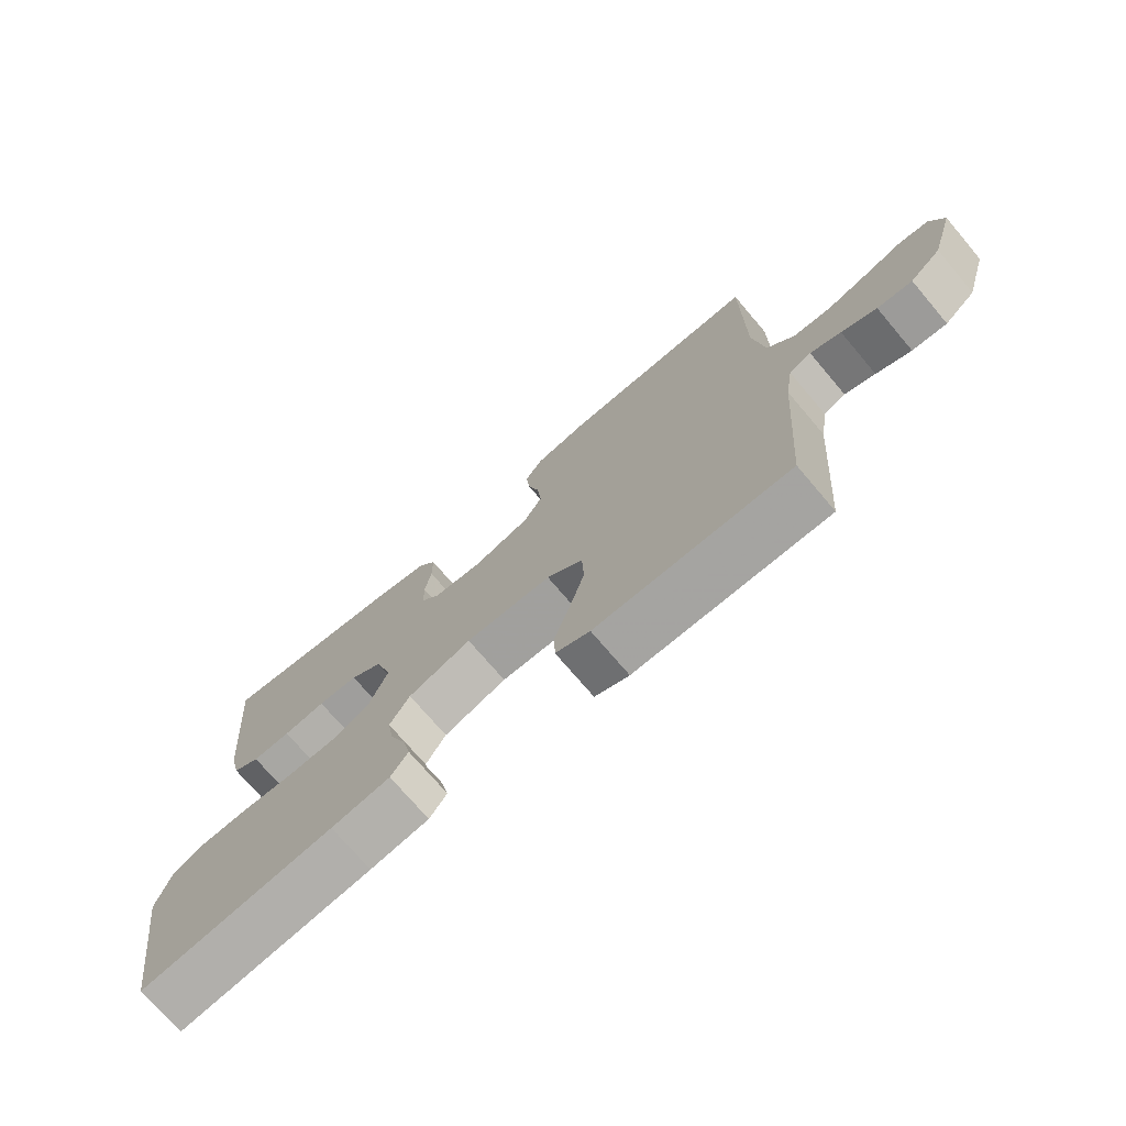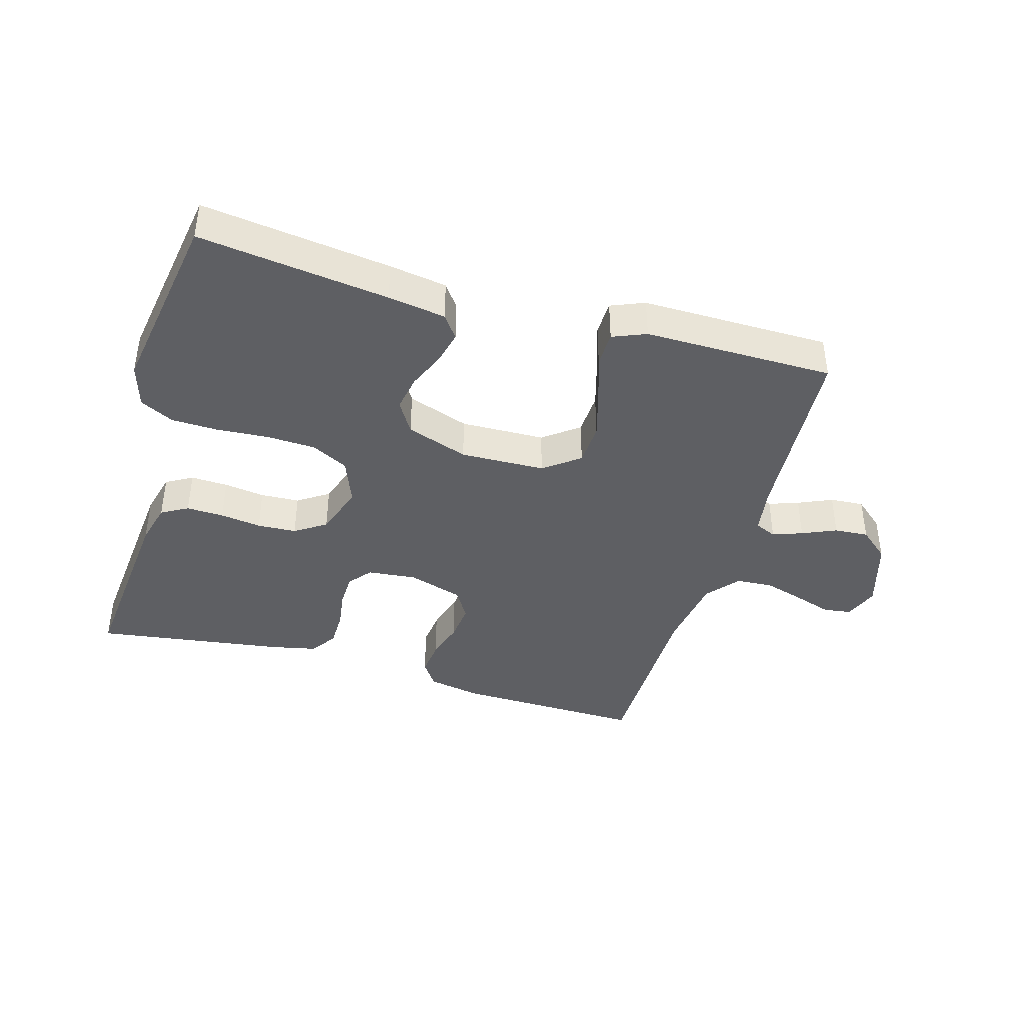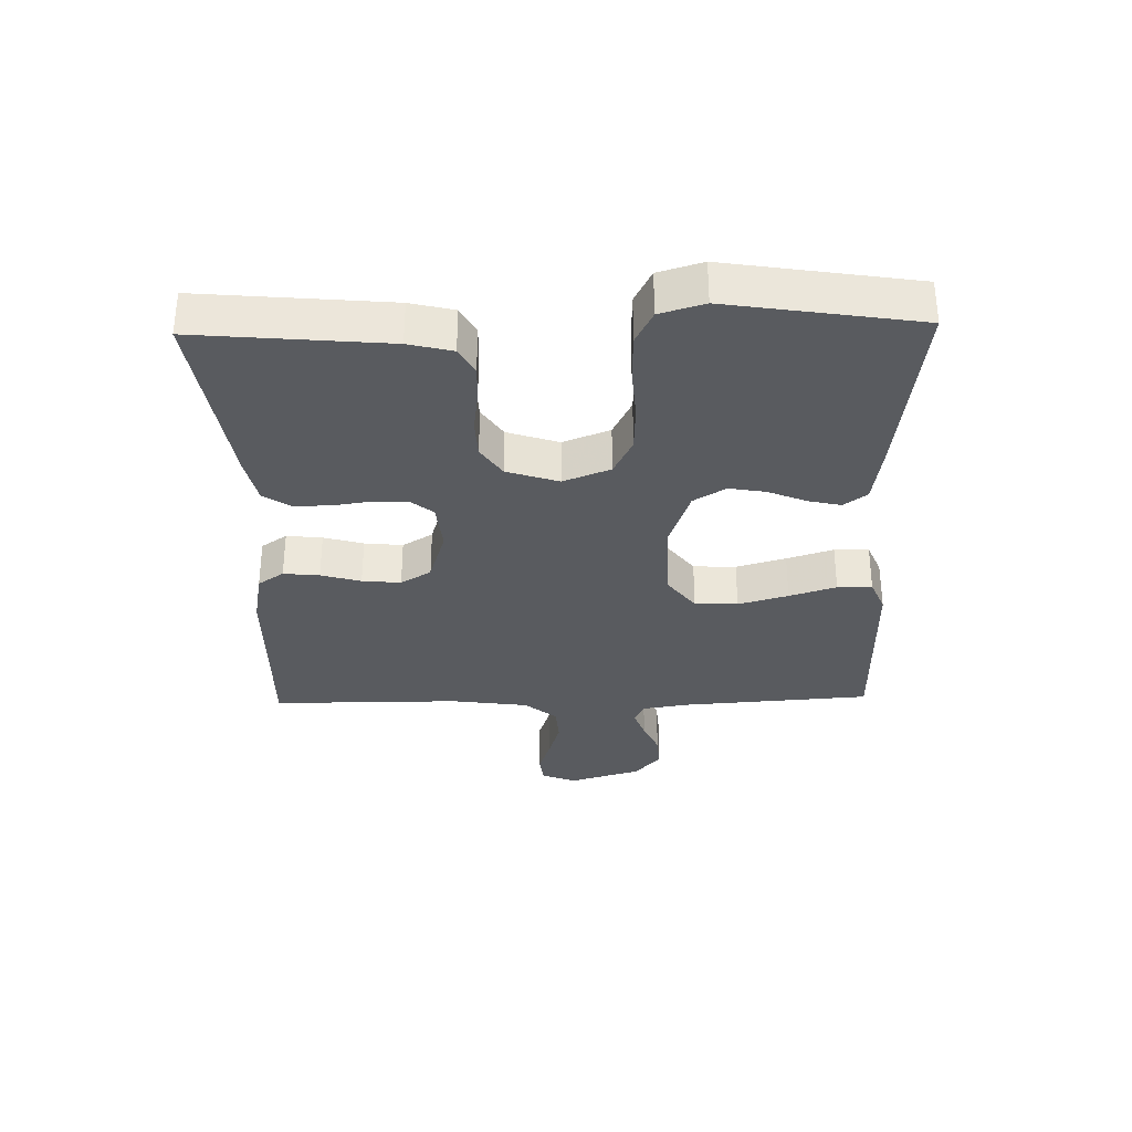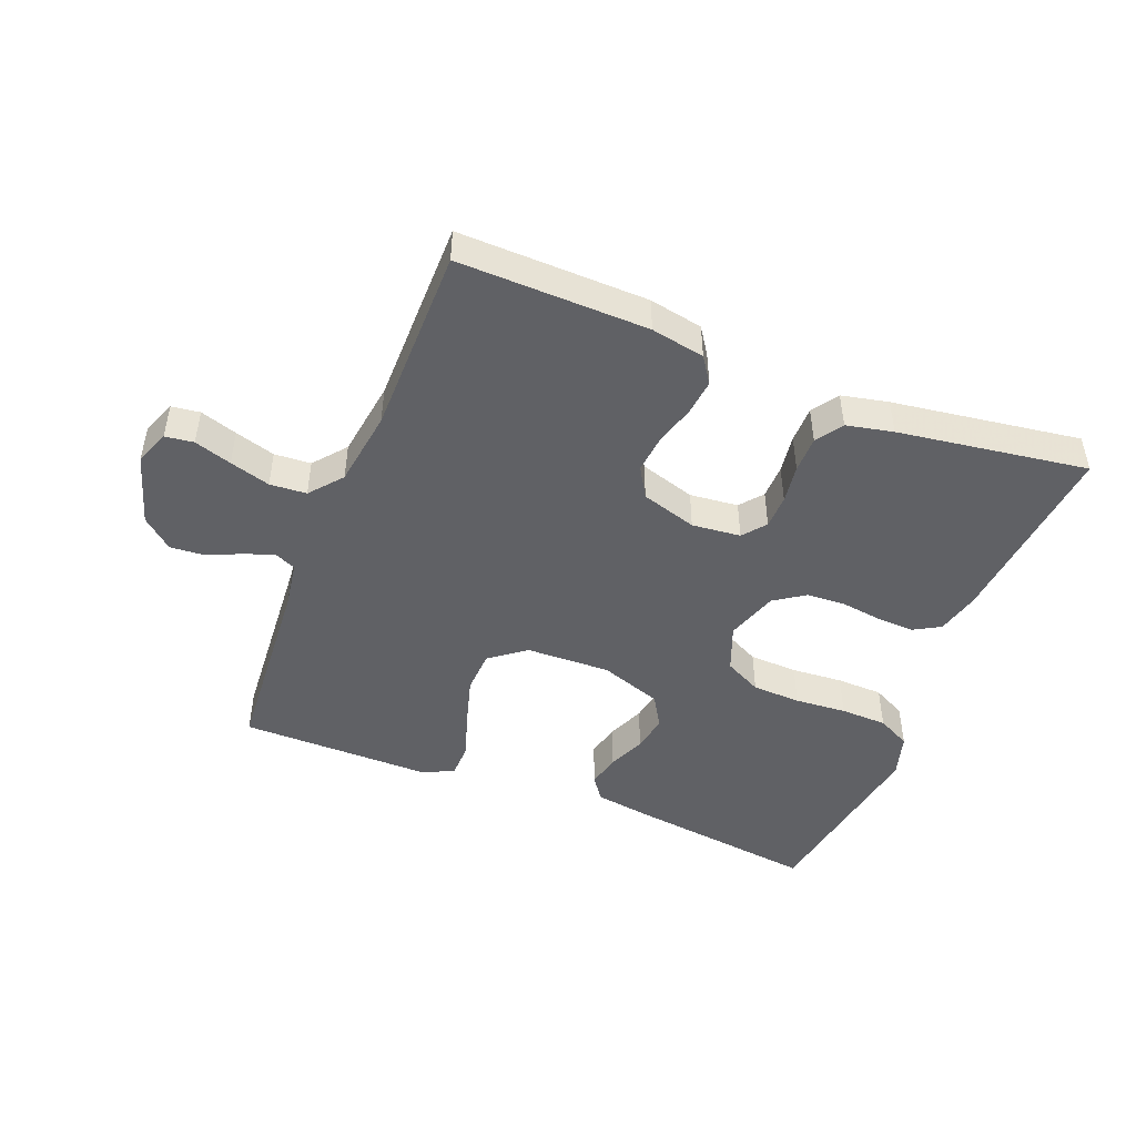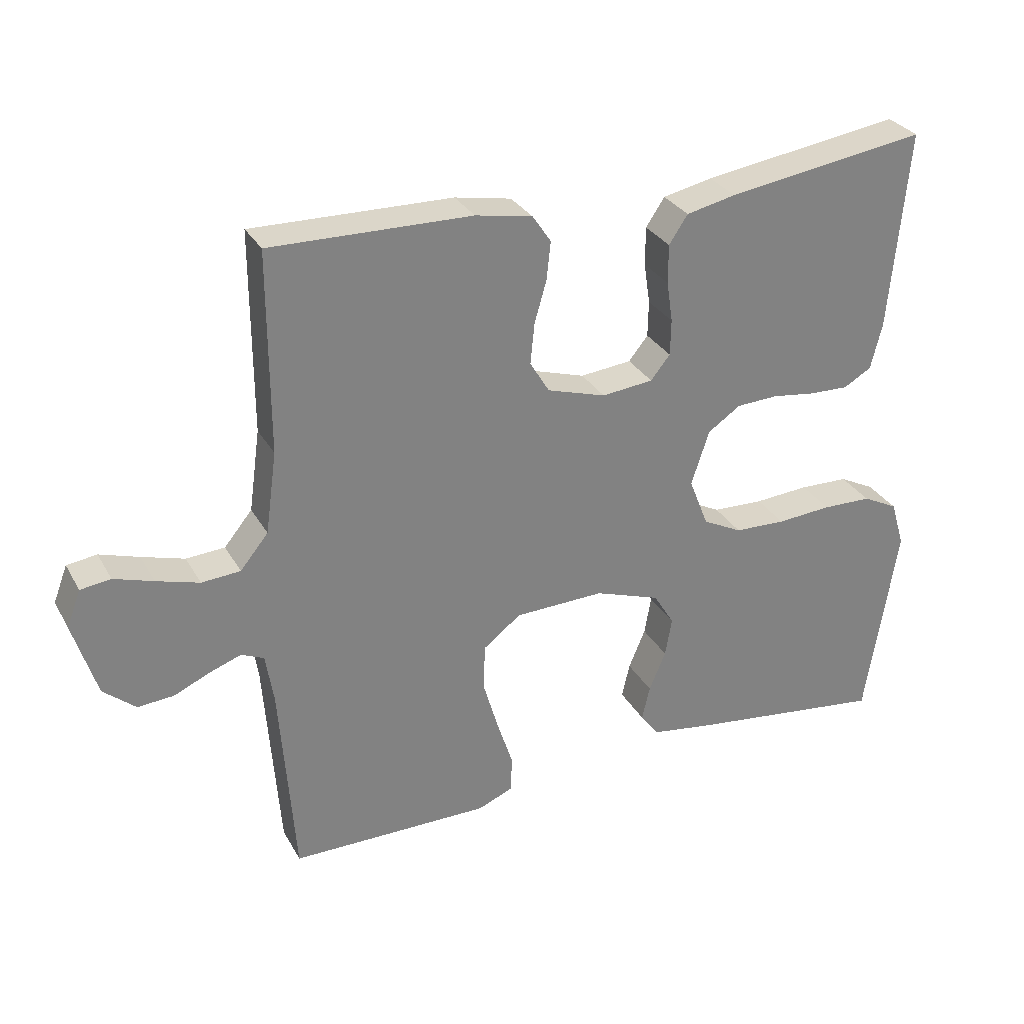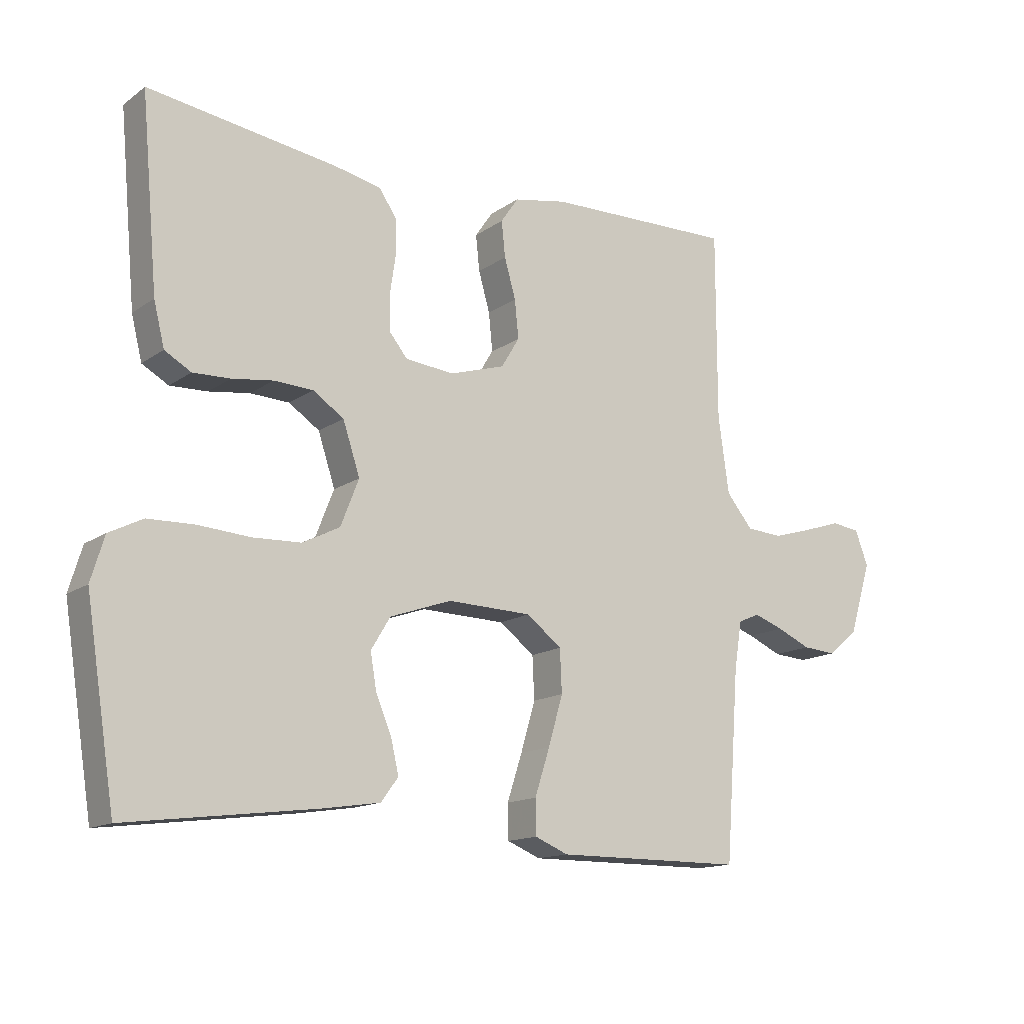
<metadata>
{"format":"obj","ext":"obj","renderer":"f3d","projection":"perspective","resolution":1024,"background":"white","views":[{"elev":-73.0,"azim":-139.7,"up":"+Z"},{"elev":-40.7,"azim":163.6,"up":"+Y"},{"elev":-32.6,"azim":91.3,"up":"+Y"},{"elev":-47.1,"azim":-21.7,"up":"+Y"},{"elev":30.1,"azim":-24.6,"up":"+Z"},{"elev":-14.3,"azim":145.7,"up":"+Z"}]}
</metadata>
<code>
v 0.5 0.07 -0.5
v 0.2 0.07 -0.462
v 0.109 0.07 -0.448
v 0.082 0.07 -0.411
v 0.094 0.07 -0.359
v 0.119 0.07 -0.299
v 0.129 0.07 -0.241
v 0.098 0.07 -0.19
v 0 0.07 -0.156
v -0.134 0.07 -0.16
v -0.19 0.07 -0.203
v -0.193 0.07 -0.271
v -0.17 0.07 -0.35
v -0.146 0.07 -0.424
v -0.147 0.07 -0.479
v -0.2 0.07 -0.501
v -0.5 0.07 -0.5
v -0.522 0.07 -0.2
v -0.534 0.07 -0.125
v -0.568 0.07 -0.11
v -0.615 0.07 -0.127
v -0.669 0.07 -0.151
v -0.723 0.07 -0.155
v -0.771 0.07 -0.114
v -0.806 0.07 0
v -0.785 0.07 0.055
v -0.74 0.07 0.061
v -0.681 0.07 0.042
v -0.617 0.07 0.023
v -0.559 0.07 0.027
v -0.517 0.07 0.078
v -0.5 0.07 0.2
v -0.5 0.07 0.5
v -0.2 0.07 0.494
v -0.115 0.07 0.478
v -0.087 0.07 0.437
v -0.093 0.07 0.38
v -0.111 0.07 0.317
v -0.117 0.07 0.256
v -0.088 0.07 0.208
v 0 0.07 0.181
v 0.077 0.07 0.189
v 0.106 0.07 0.225
v 0.107 0.07 0.279
v 0.098 0.07 0.34
v 0.098 0.07 0.398
v 0.126 0.07 0.44
v 0.2 0.07 0.456
v 0.5 0.07 0.5
v 0.473 0.07 0.2
v 0.456 0.07 0.131
v 0.414 0.07 0.107
v 0.355 0.07 0.109
v 0.29 0.07 0.118
v 0.228 0.07 0.115
v 0.179 0.07 0.082
v 0.152 0.07 0
v 0.181 0.07 -0.074
v 0.24 0.07 -0.104
v 0.317 0.07 -0.107
v 0.399 0.07 -0.101
v 0.473 0.07 -0.103
v 0.526 0.07 -0.13
v 0.547 0.07 -0.2
v 0.5 0 -0.5
v 0.2 0 -0.462
v 0.109 0 -0.448
v 0.082 0 -0.411
v 0.094 0 -0.359
v 0.119 0 -0.299
v 0.129 0 -0.241
v 0.098 0 -0.19
v 0 0 -0.156
v -0.134 0 -0.16
v -0.19 0 -0.203
v -0.193 0 -0.271
v -0.17 0 -0.35
v -0.146 0 -0.424
v -0.147 0 -0.479
v -0.2 0 -0.501
v -0.5 0 -0.5
v -0.522 0 -0.2
v -0.534 0 -0.125
v -0.568 0 -0.11
v -0.615 0 -0.127
v -0.669 0 -0.151
v -0.723 0 -0.155
v -0.771 0 -0.114
v -0.806 0 0
v -0.785 0 0.055
v -0.74 0 0.061
v -0.681 0 0.042
v -0.617 0 0.023
v -0.559 0 0.027
v -0.517 0 0.078
v -0.5 0 0.2
v -0.5 0 0.5
v -0.2 0 0.494
v -0.115 0 0.478
v -0.087 0 0.437
v -0.093 0 0.38
v -0.111 0 0.317
v -0.117 0 0.256
v -0.088 0 0.208
v 0 0 0.181
v 0.077 0 0.189
v 0.106 0 0.225
v 0.107 0 0.279
v 0.098 0 0.34
v 0.098 0 0.398
v 0.126 0 0.44
v 0.2 0 0.456
v 0.5 0 0.5
v 0.473 0 0.2
v 0.456 0 0.131
v 0.414 0 0.107
v 0.355 0 0.109
v 0.29 0 0.118
v 0.228 0 0.115
v 0.179 0 0.082
v 0.152 0 0
v 0.181 0 -0.074
v 0.24 0 -0.104
v 0.317 0 -0.107
v 0.399 0 -0.101
v 0.473 0 -0.103
v 0.526 0 -0.13
v 0.547 0 -0.2
f 4 5 6
f 3 4 6
f 2 3 6
f 1 2 6
f 64 1 6
f 63 64 6
f 62 63 6
f 61 62 6
f 60 61 6
f 59 60 6 7
f 58 59 7 8
f 57 58 8 9
f 56 57 9 10
f 52 53 54
f 51 52 54
f 50 51 54
f 49 50 54
f 48 49 54
f 47 48 54
f 46 47 54
f 45 46 54
f 44 45 54
f 43 44 54 55
f 42 43 55 56
f 36 37 38
f 35 36 38
f 34 35 38
f 33 34 38
f 32 33 38
f 31 32 38 39
f 30 31 39 40
f 26 27 28
f 25 26 28
f 24 25 28
f 23 24 28
f 22 23 28
f 21 22 28
f 20 21 28 29
f 19 20 29 30
f 16 17 18
f 15 16 18
f 14 15 18
f 13 14 18
f 12 13 18 19
f 11 12 19 30
f 10 11 30
f 56 10 30
f 42 56 30
f 41 42 30
f 30 40 41
f 70 69 68
f 70 68 67
f 70 67 66
f 70 66 65
f 70 65 128
f 70 128 127
f 70 127 126
f 70 126 125
f 70 125 124
f 71 70 124 123
f 72 71 123 122
f 73 72 122 121
f 74 73 121 120
f 118 117 116
f 118 116 115
f 118 115 114
f 118 114 113
f 118 113 112
f 118 112 111
f 118 111 110
f 118 110 109
f 118 109 108
f 119 118 108 107
f 120 119 107 106
f 102 101 100
f 102 100 99
f 102 99 98
f 102 98 97
f 102 97 96
f 103 102 96 95
f 104 103 95 94
f 92 91 90
f 92 90 89
f 92 89 88
f 92 88 87
f 92 87 86
f 92 86 85
f 93 92 85 84
f 94 93 84 83
f 82 81 80
f 82 80 79
f 82 79 78
f 82 78 77
f 83 82 77 76
f 94 83 76 75
f 94 75 74
f 94 74 120
f 94 120 106
f 94 106 105
f 105 104 94
f 1 65 66 2
f 2 66 67 3
f 3 67 68 4
f 4 68 69 5
f 5 69 70 6
f 6 70 71 7
f 7 71 72 8
f 8 72 73 9
f 9 73 74 10
f 10 74 75 11
f 11 75 76 12
f 12 76 77 13
f 13 77 78 14
f 14 78 79 15
f 15 79 80 16
f 16 80 81 17
f 17 81 82 18
f 18 82 83 19
f 19 83 84 20
f 20 84 85 21
f 21 85 86 22
f 22 86 87 23
f 23 87 88 24
f 24 88 89 25
f 25 89 90 26
f 26 90 91 27
f 27 91 92 28
f 28 92 93 29
f 29 93 94 30
f 30 94 95 31
f 31 95 96 32
f 32 96 97 33
f 33 97 98 34
f 34 98 99 35
f 35 99 100 36
f 36 100 101 37
f 37 101 102 38
f 38 102 103 39
f 39 103 104 40
f 40 104 105 41
f 41 105 106 42
f 42 106 107 43
f 43 107 108 44
f 44 108 109 45
f 45 109 110 46
f 46 110 111 47
f 47 111 112 48
f 48 112 113 49
f 49 113 114 50
f 50 114 115 51
f 51 115 116 52
f 52 116 117 53
f 53 117 118 54
f 54 118 119 55
f 55 119 120 56
f 56 120 121 57
f 57 121 122 58
f 58 122 123 59
f 59 123 124 60
f 60 124 125 61
f 61 125 126 62
f 62 126 127 63
f 63 127 128 64
f 64 128 65 1

</code>
